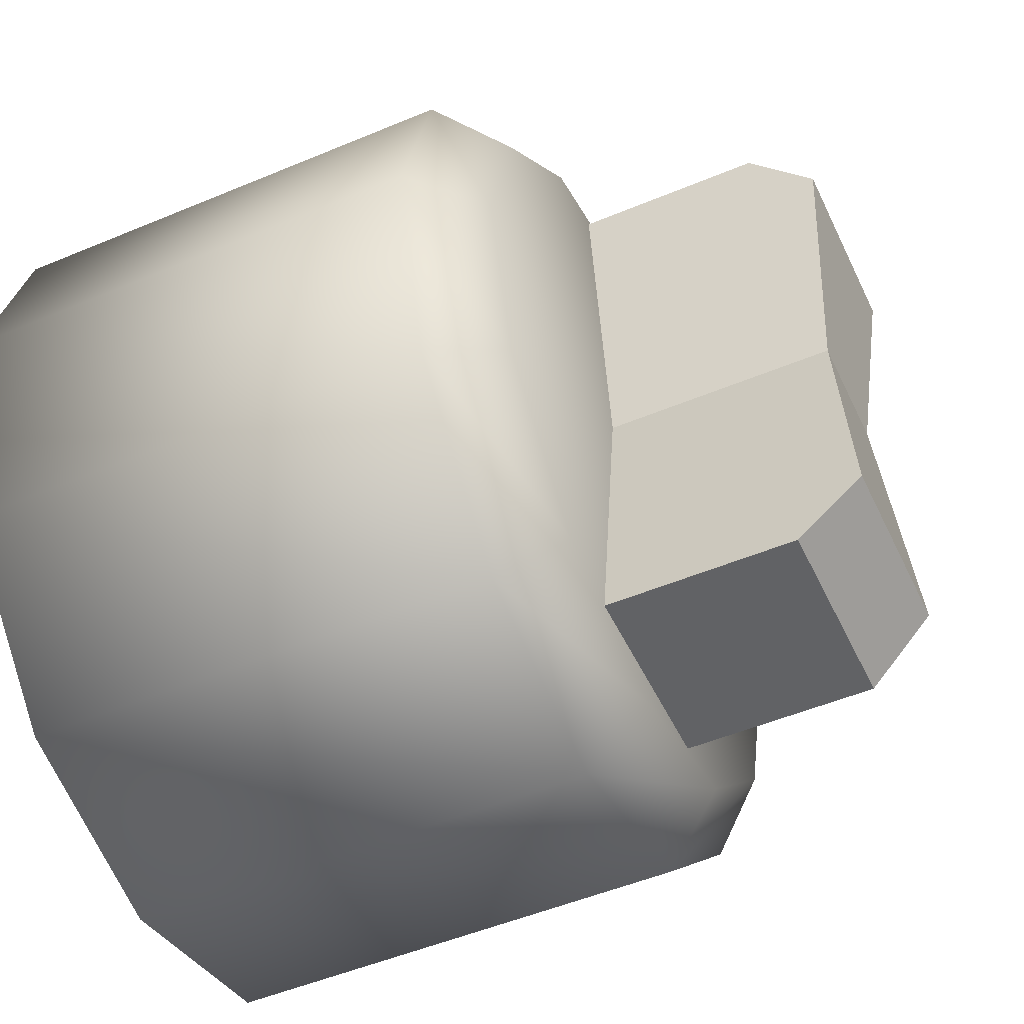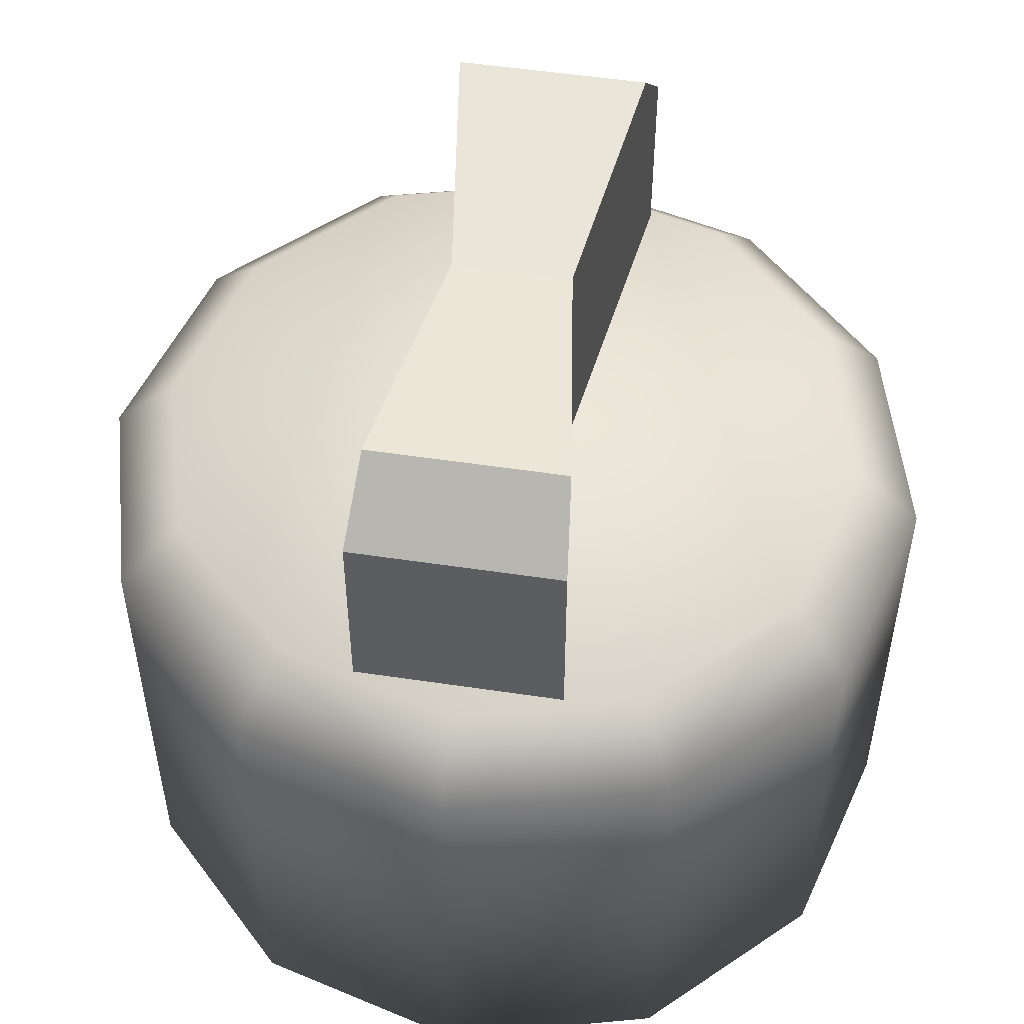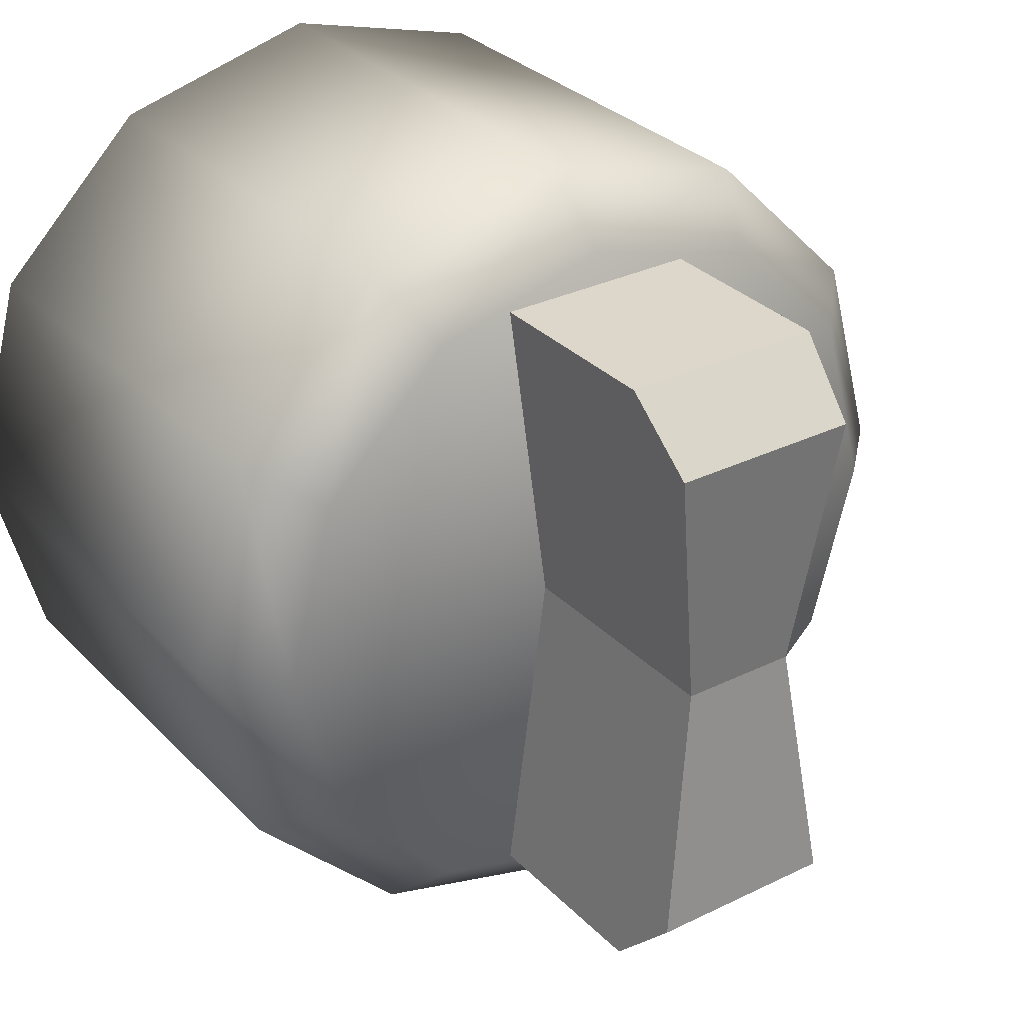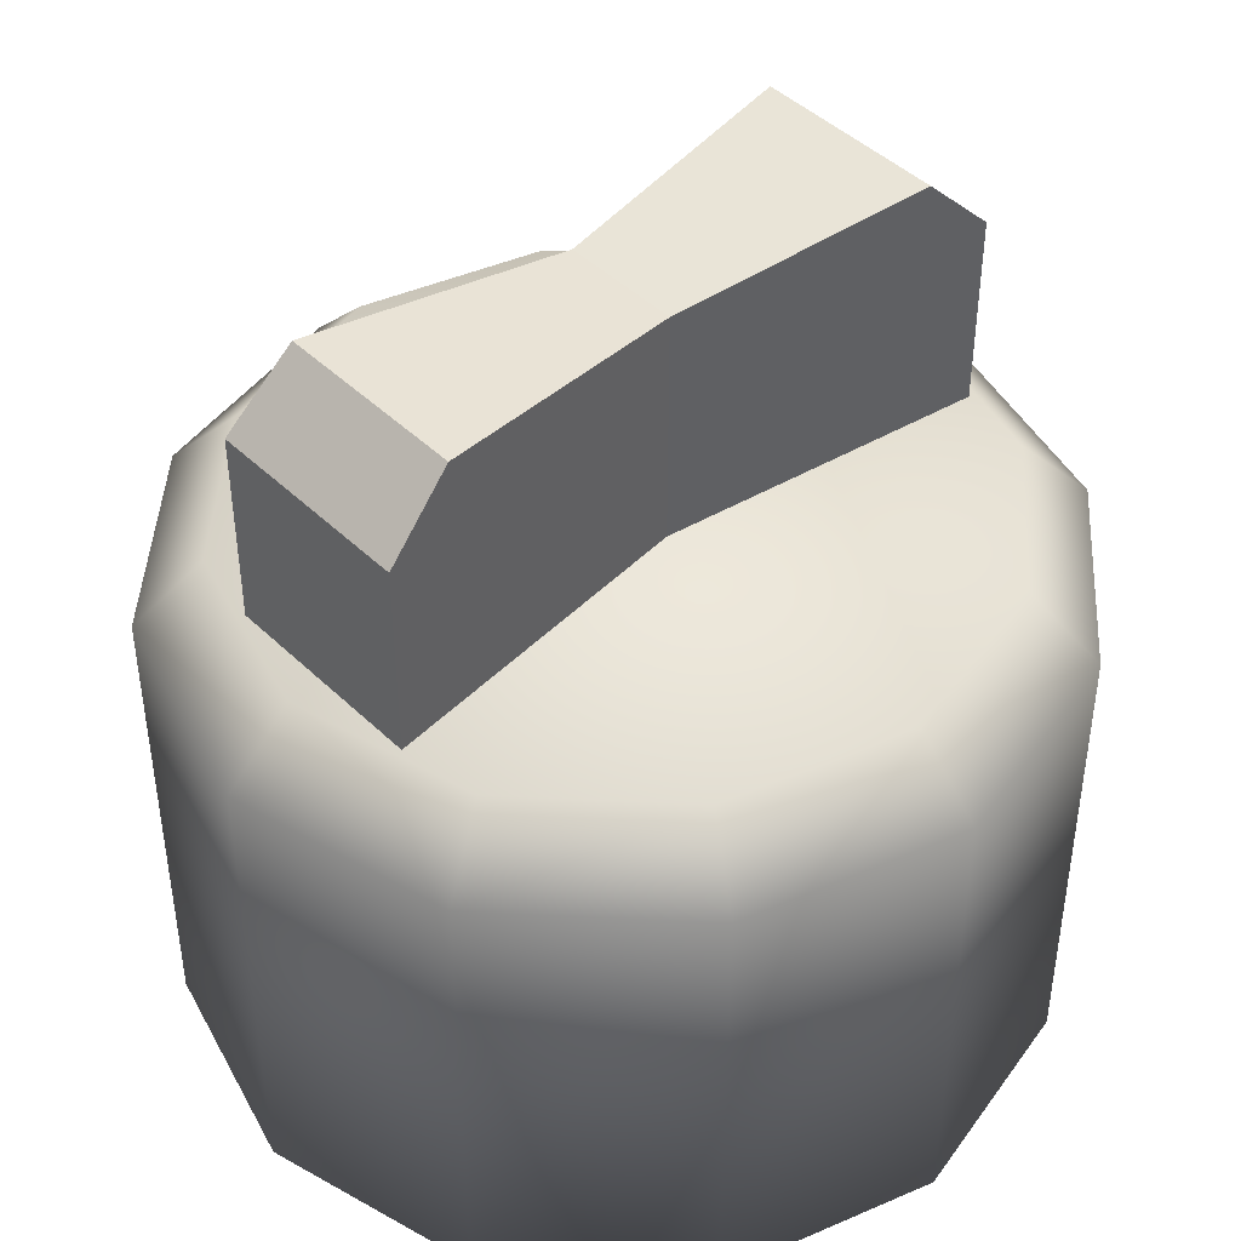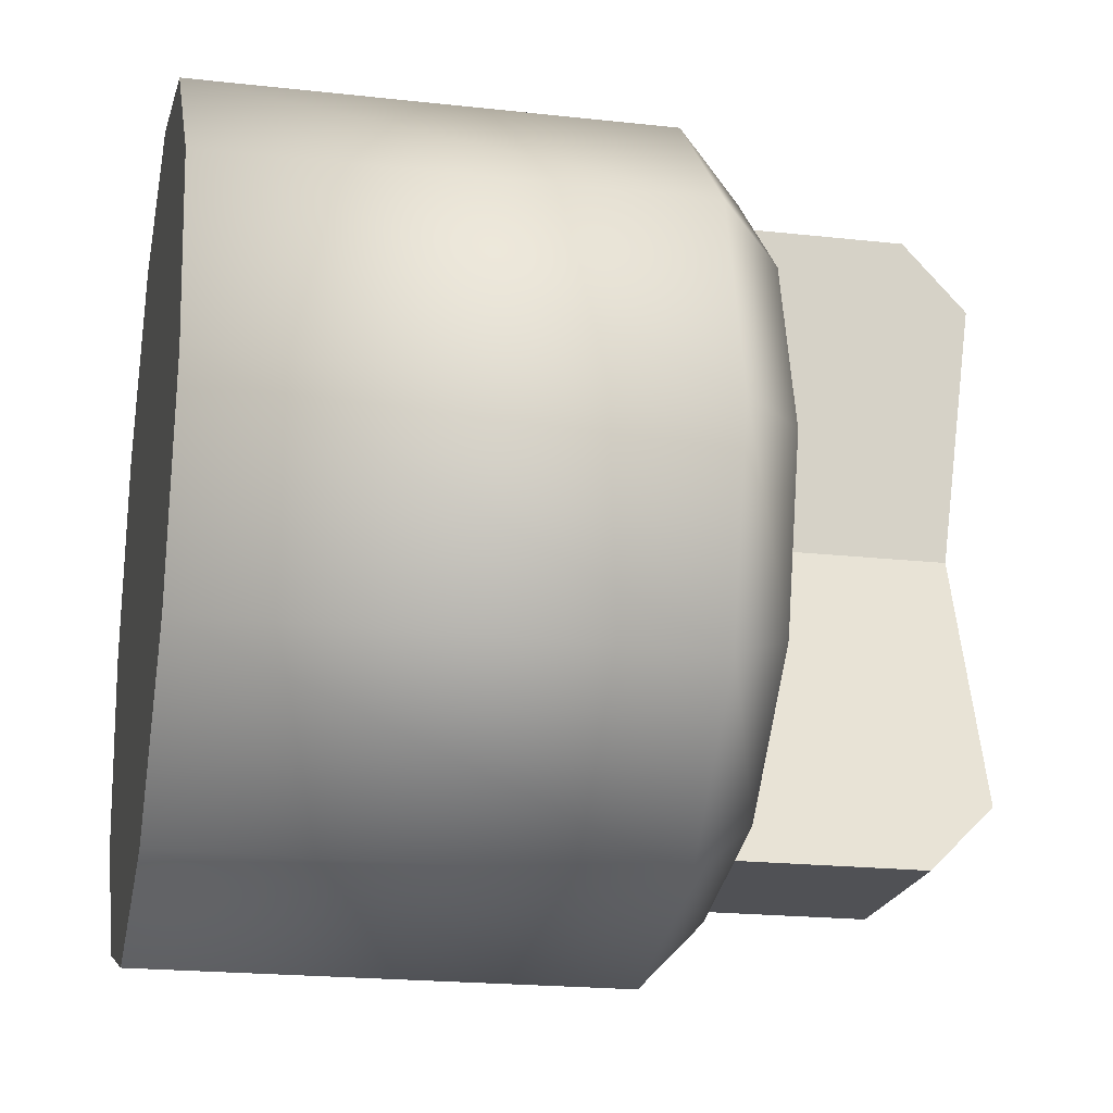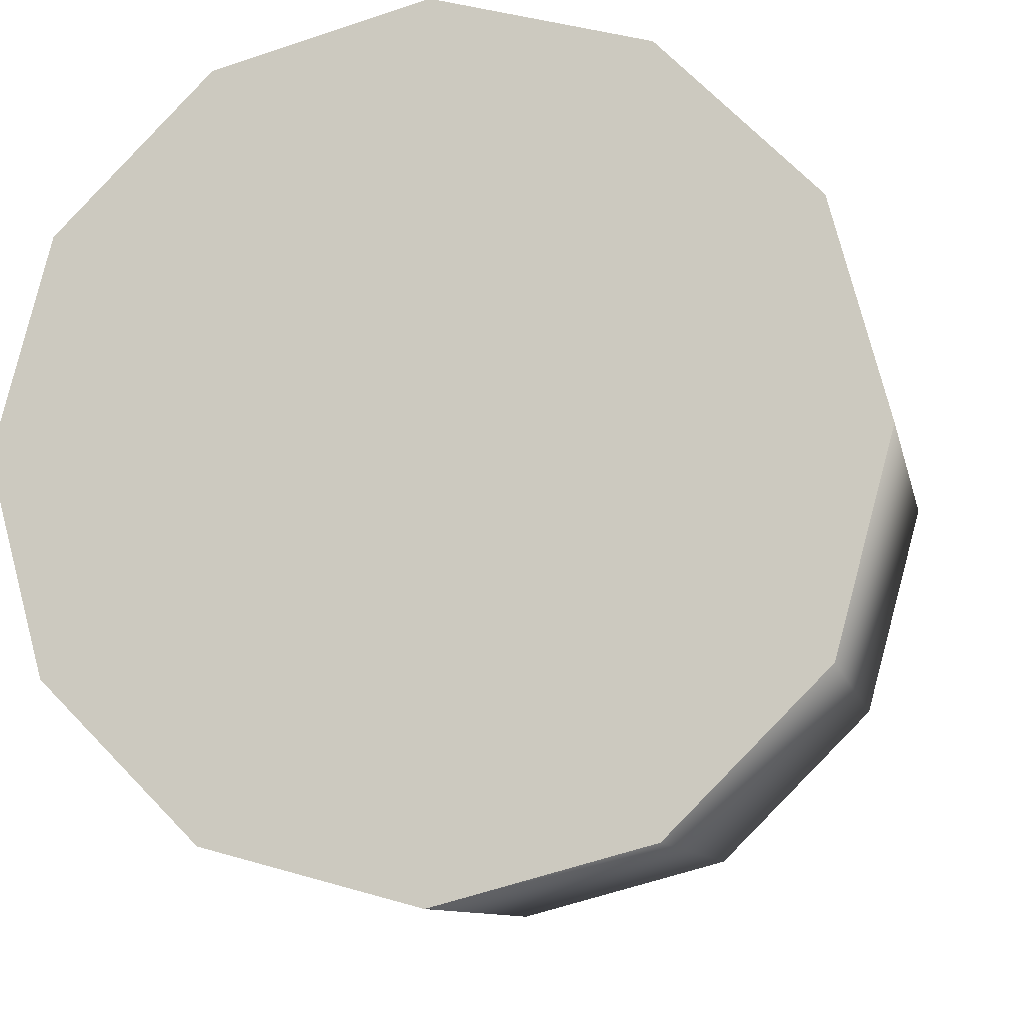
<metadata>
{"format":"obj","ext":"obj","renderer":"f3d","projection":"perspective","resolution":1024,"background":"white","views":[{"elev":-50.6,"azim":114.7,"up":"+Z"},{"elev":52.4,"azim":-170.8,"up":"+Y"},{"elev":30.7,"azim":144.8,"up":"+Z"},{"elev":44.3,"azim":-131.8,"up":"+Y"},{"elev":-20.2,"azim":78.4,"up":"+Z"},{"elev":-9.6,"azim":11.2,"up":"+Z"}]}
</metadata>
<code>
o Kitchen_Knob.001
v 1e-06 -0.01676 -0.03878
v -0.01939 -0.01676 -0.03358
v -0.03358 -0.01676 -0.01939
v -0.03878 -0.01676 0
v -0.03358 -0.01676 0.01939
v -0.01939 -0.01676 0.03358
v 1e-06 -0.01676 0.03878
v 0.01939 -0.01676 0.03358
v 0.03358 -0.01676 0.01939
v 0.03878 -0.01676 -0
v 0.03358 -0.01676 -0.01939
v 0.01939 -0.01676 -0.03358
v -0.01939 0.02693 -0.03358
v -0.01634 0.03282 -0.0283
v 1e-06 0.03282 -0.03268
v 1e-06 0.02693 -0.03878
v -0.03358 0.02693 -0.01939
v -0.0283 0.03282 -0.01634
v -0.03878 0.02693 0
v -0.03268 0.03282 0
v -0.03358 0.02693 0.01939
v -0.0283 0.03282 0.01634
v -0.01939 0.02693 0.03358
v -0.01634 0.03282 0.0283
v 1e-06 0.02693 0.03878
v 1e-06 0.03282 0.03268
v 0.01939 0.02693 0.03358
v 0.01634 0.03282 0.0283
v 0.03358 0.02693 0.01939
v 0.0283 0.03282 0.01634
v 0.03878 0.02693 -0
v 0.03268 0.03282 -0
v 0.03358 0.02693 -0.01939
v 0.0283 0.03282 -0.01634
v 0.01939 0.02693 -0.03358
v 0.01634 0.03282 -0.0283
v -0.009353 0.02501 -0.02952
v -0.009353 0.02501 0.02952
v 0.009352 0.02501 0.02952
v 0.009352 0.02501 -0.02952
v -0.00537 0.05447 0
v 0.00537 0.05447 0
v -0.00537 0.02702 0
v 0.00537 0.02702 0
v -0.008694 0.05648 0.02344
v -0.009353 0.05039 0.02952
v 0.009352 0.05039 0.02952
v 0.008693 0.05648 0.02344
v -0.009353 0.05039 -0.02952
v -0.008694 0.05648 -0.02344
v 0.008693 0.05648 -0.02344
v 0.009352 0.05039 -0.02952
f 2 1 12 11 10 9 8 7 6 5 4 3
f 2 3 17 13
f 10 11 33 31
f 7 8 27 25
f 4 5 21 19
f 11 12 35 33
f 8 9 29 27
f 5 6 23 21
f 14 18 20 22 24 26 28 30 32 34 36 15
f 9 10 31 29
f 6 7 25 23
f 3 4 19 17
f 12 1 16 35
f 14 15 16 13
f 18 14 13 17
f 20 18 17 19
f 22 20 19 21
f 24 22 21 23
f 26 24 23 25
f 28 26 25 27
f 30 28 27 29
f 32 30 29 31
f 34 32 31 33
f 36 34 33 35
f 15 36 35 16
f 1 2 13 16
f 42 44 40 52 51
f 41 42 51 50
f 49 37 43 41 50
f 41 43 38 46 45
f 47 39 44 42 48
f 52 40 37 49
f 46 38 39 47
f 45 46 47 48
f 51 52 49 50
f 45 48 42 41

</code>
